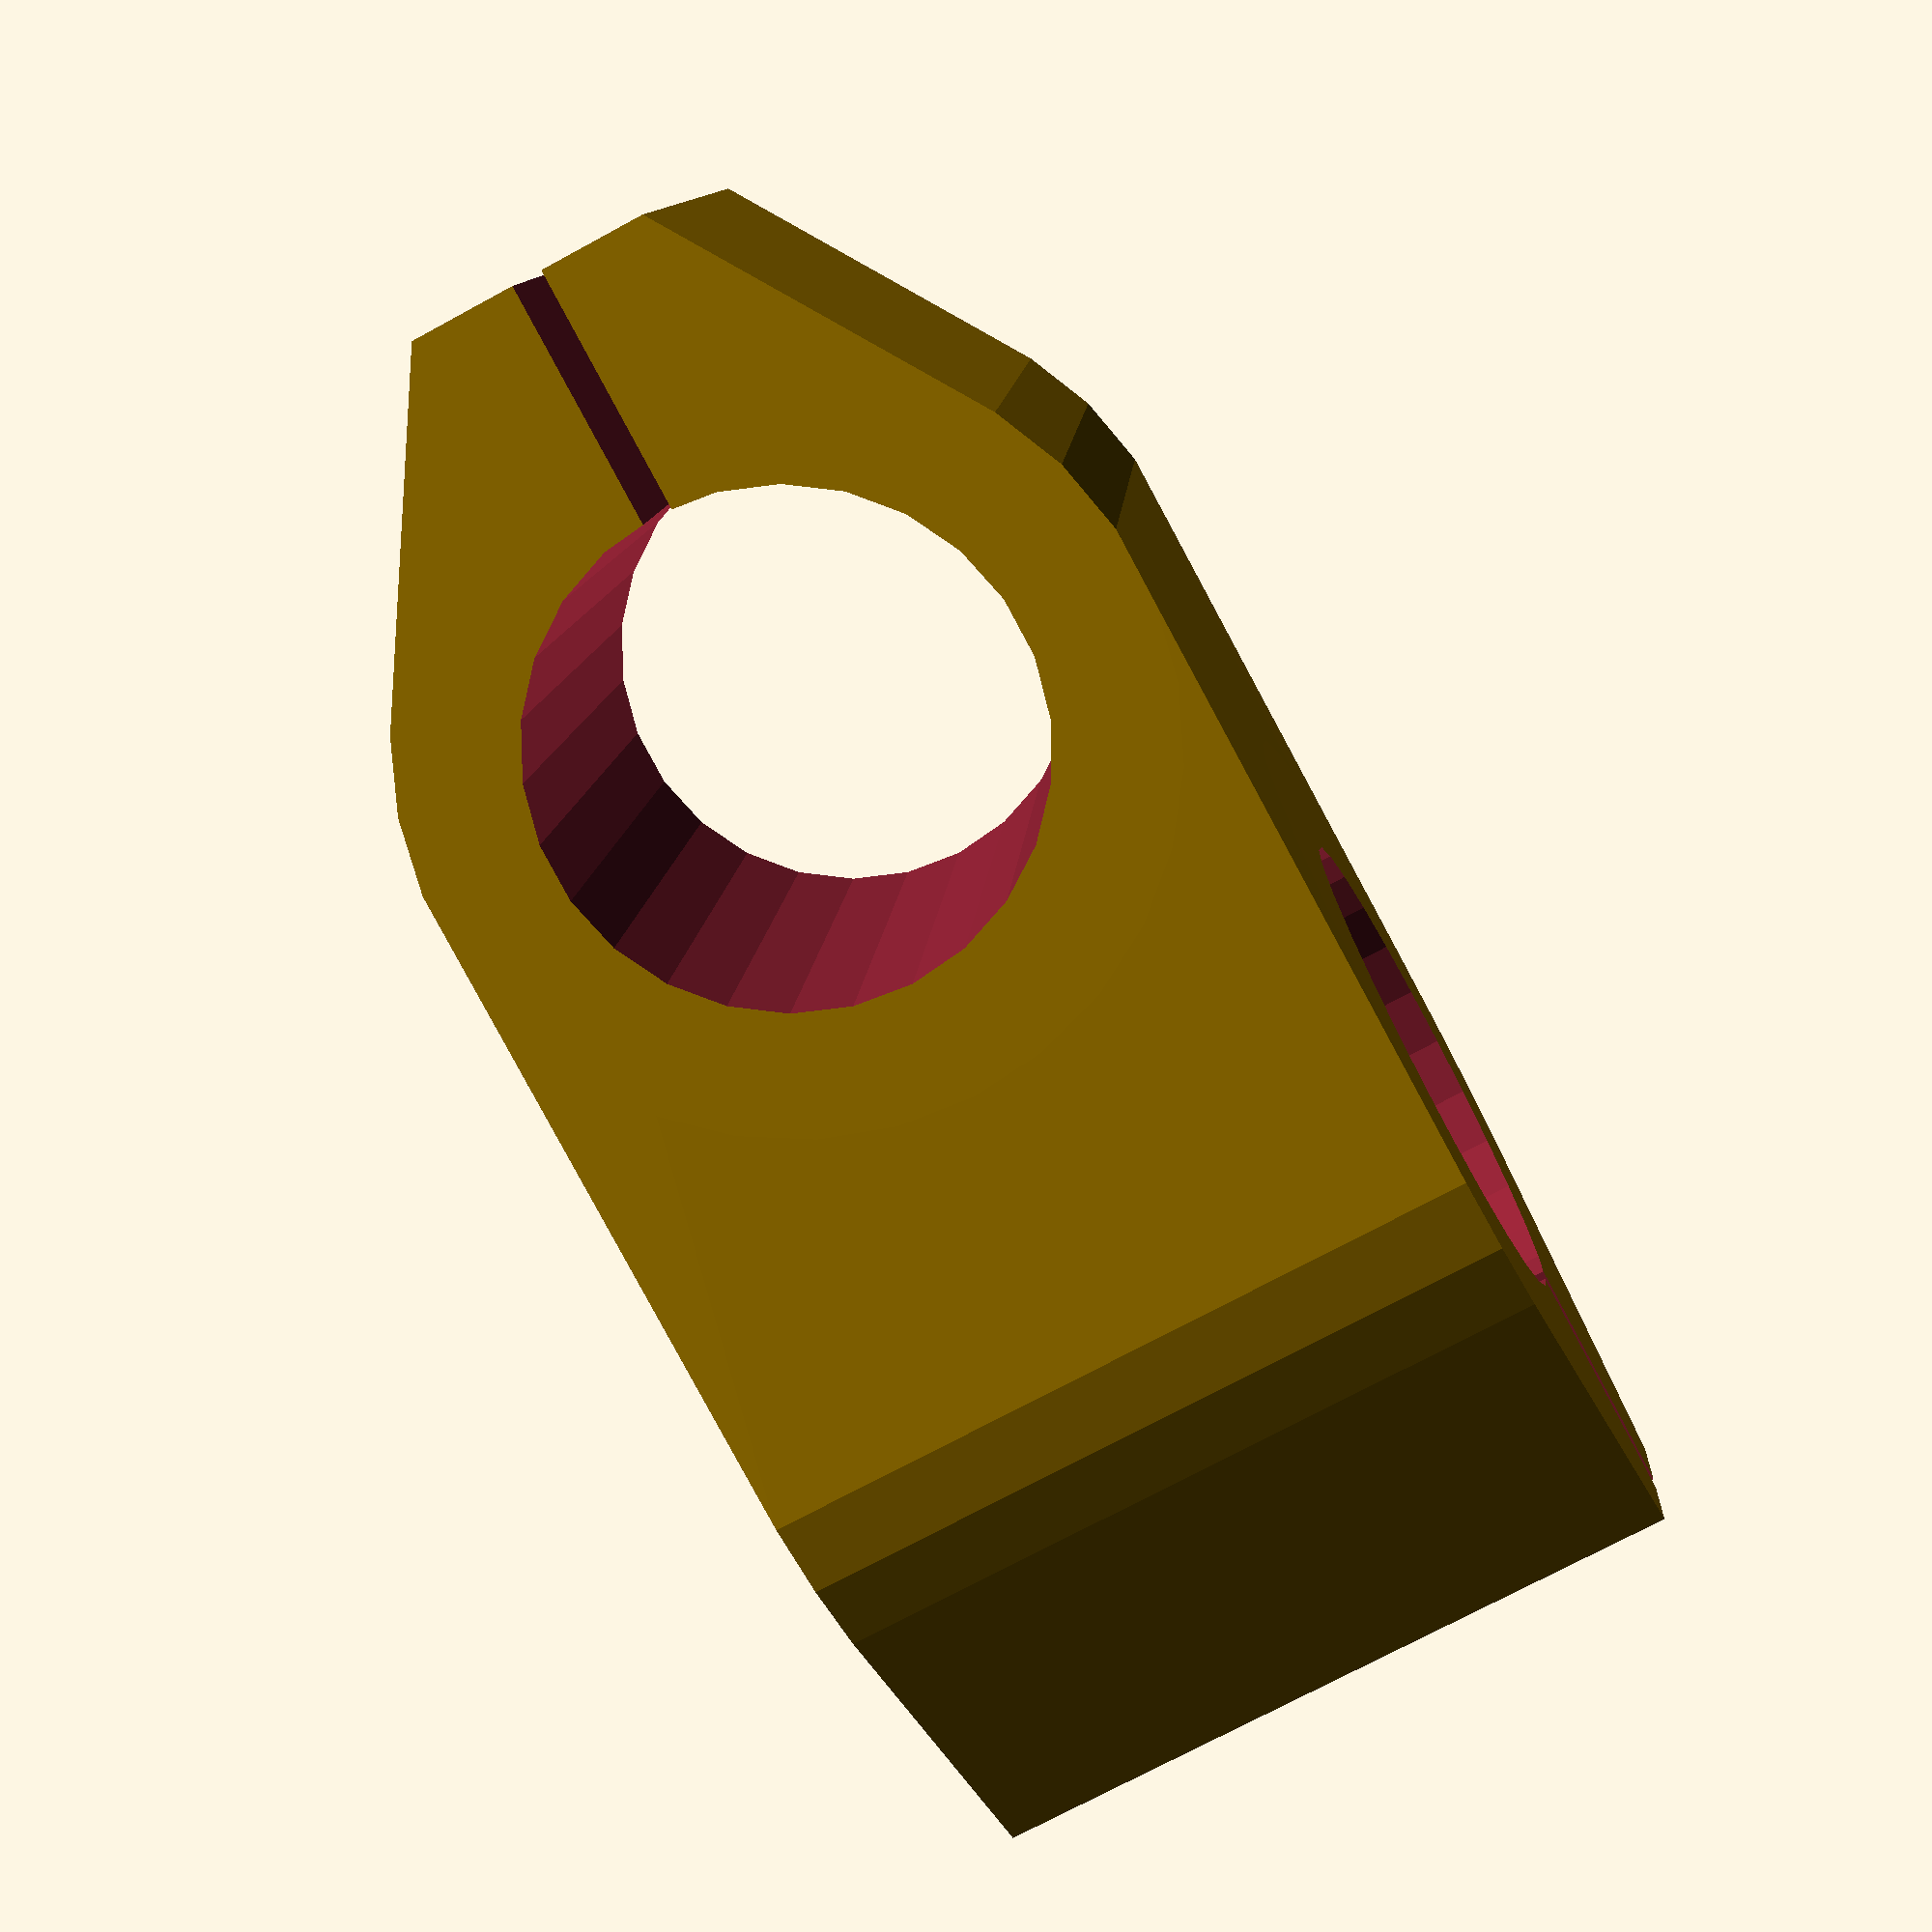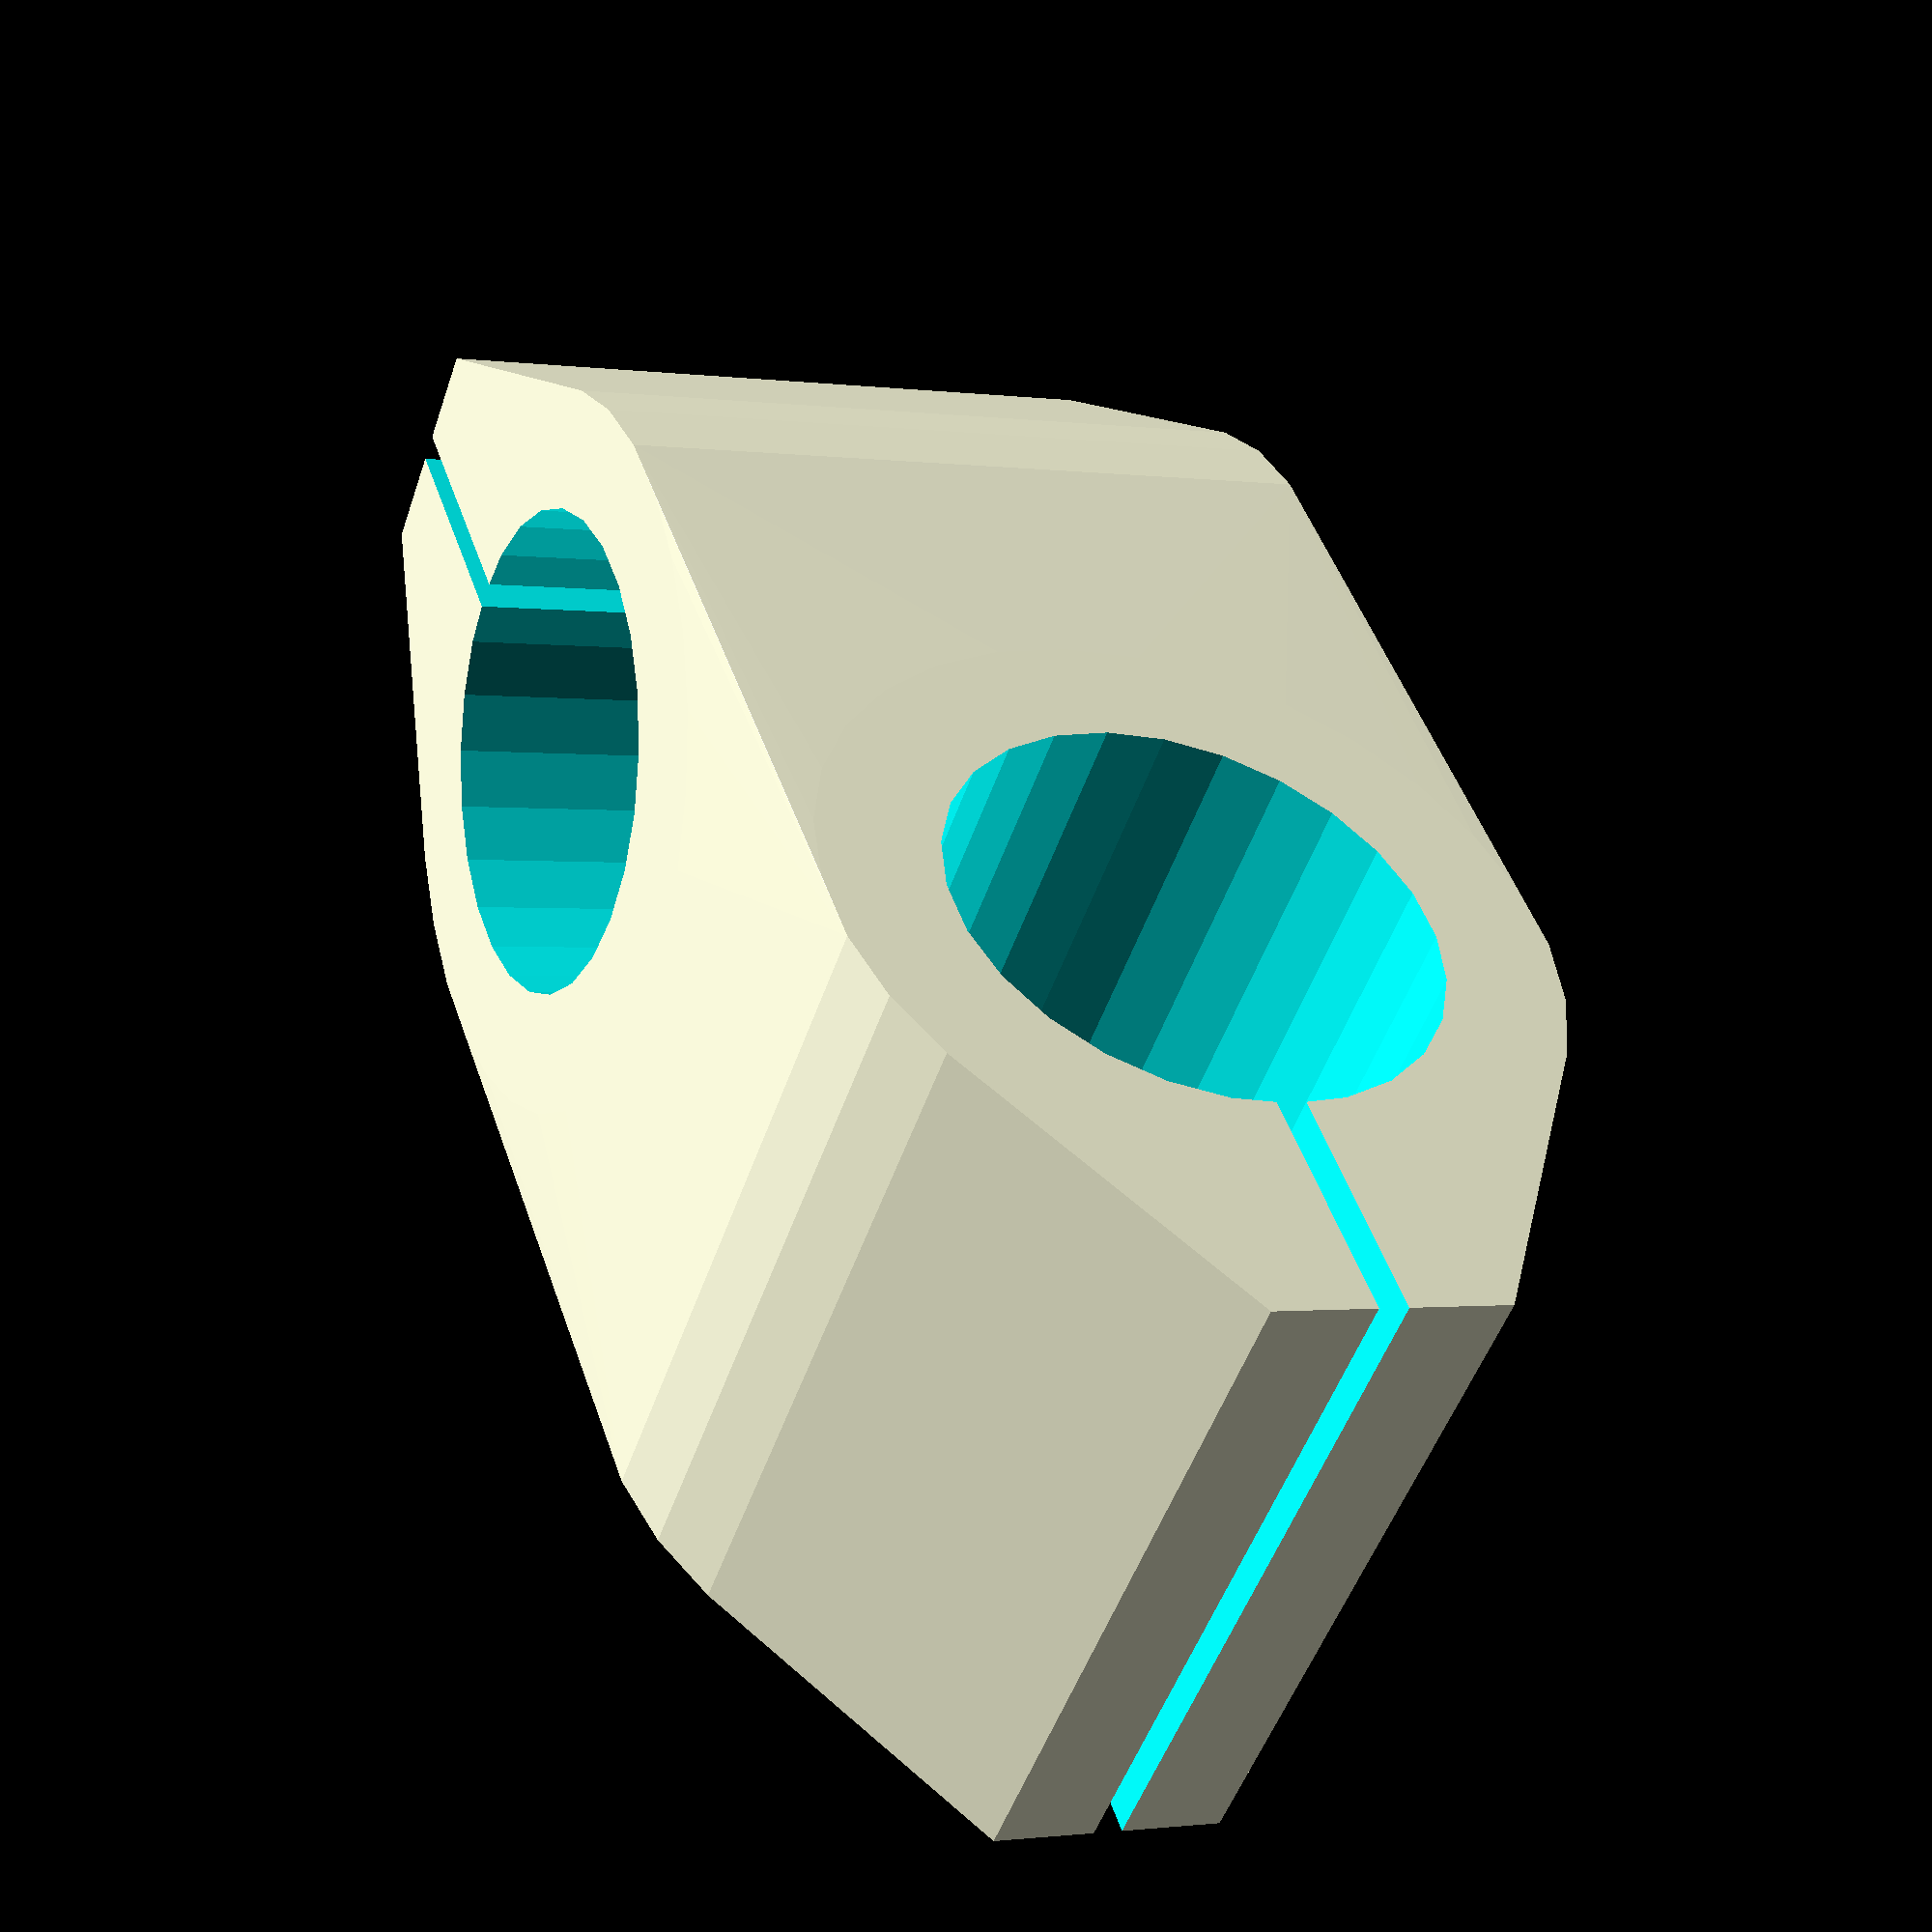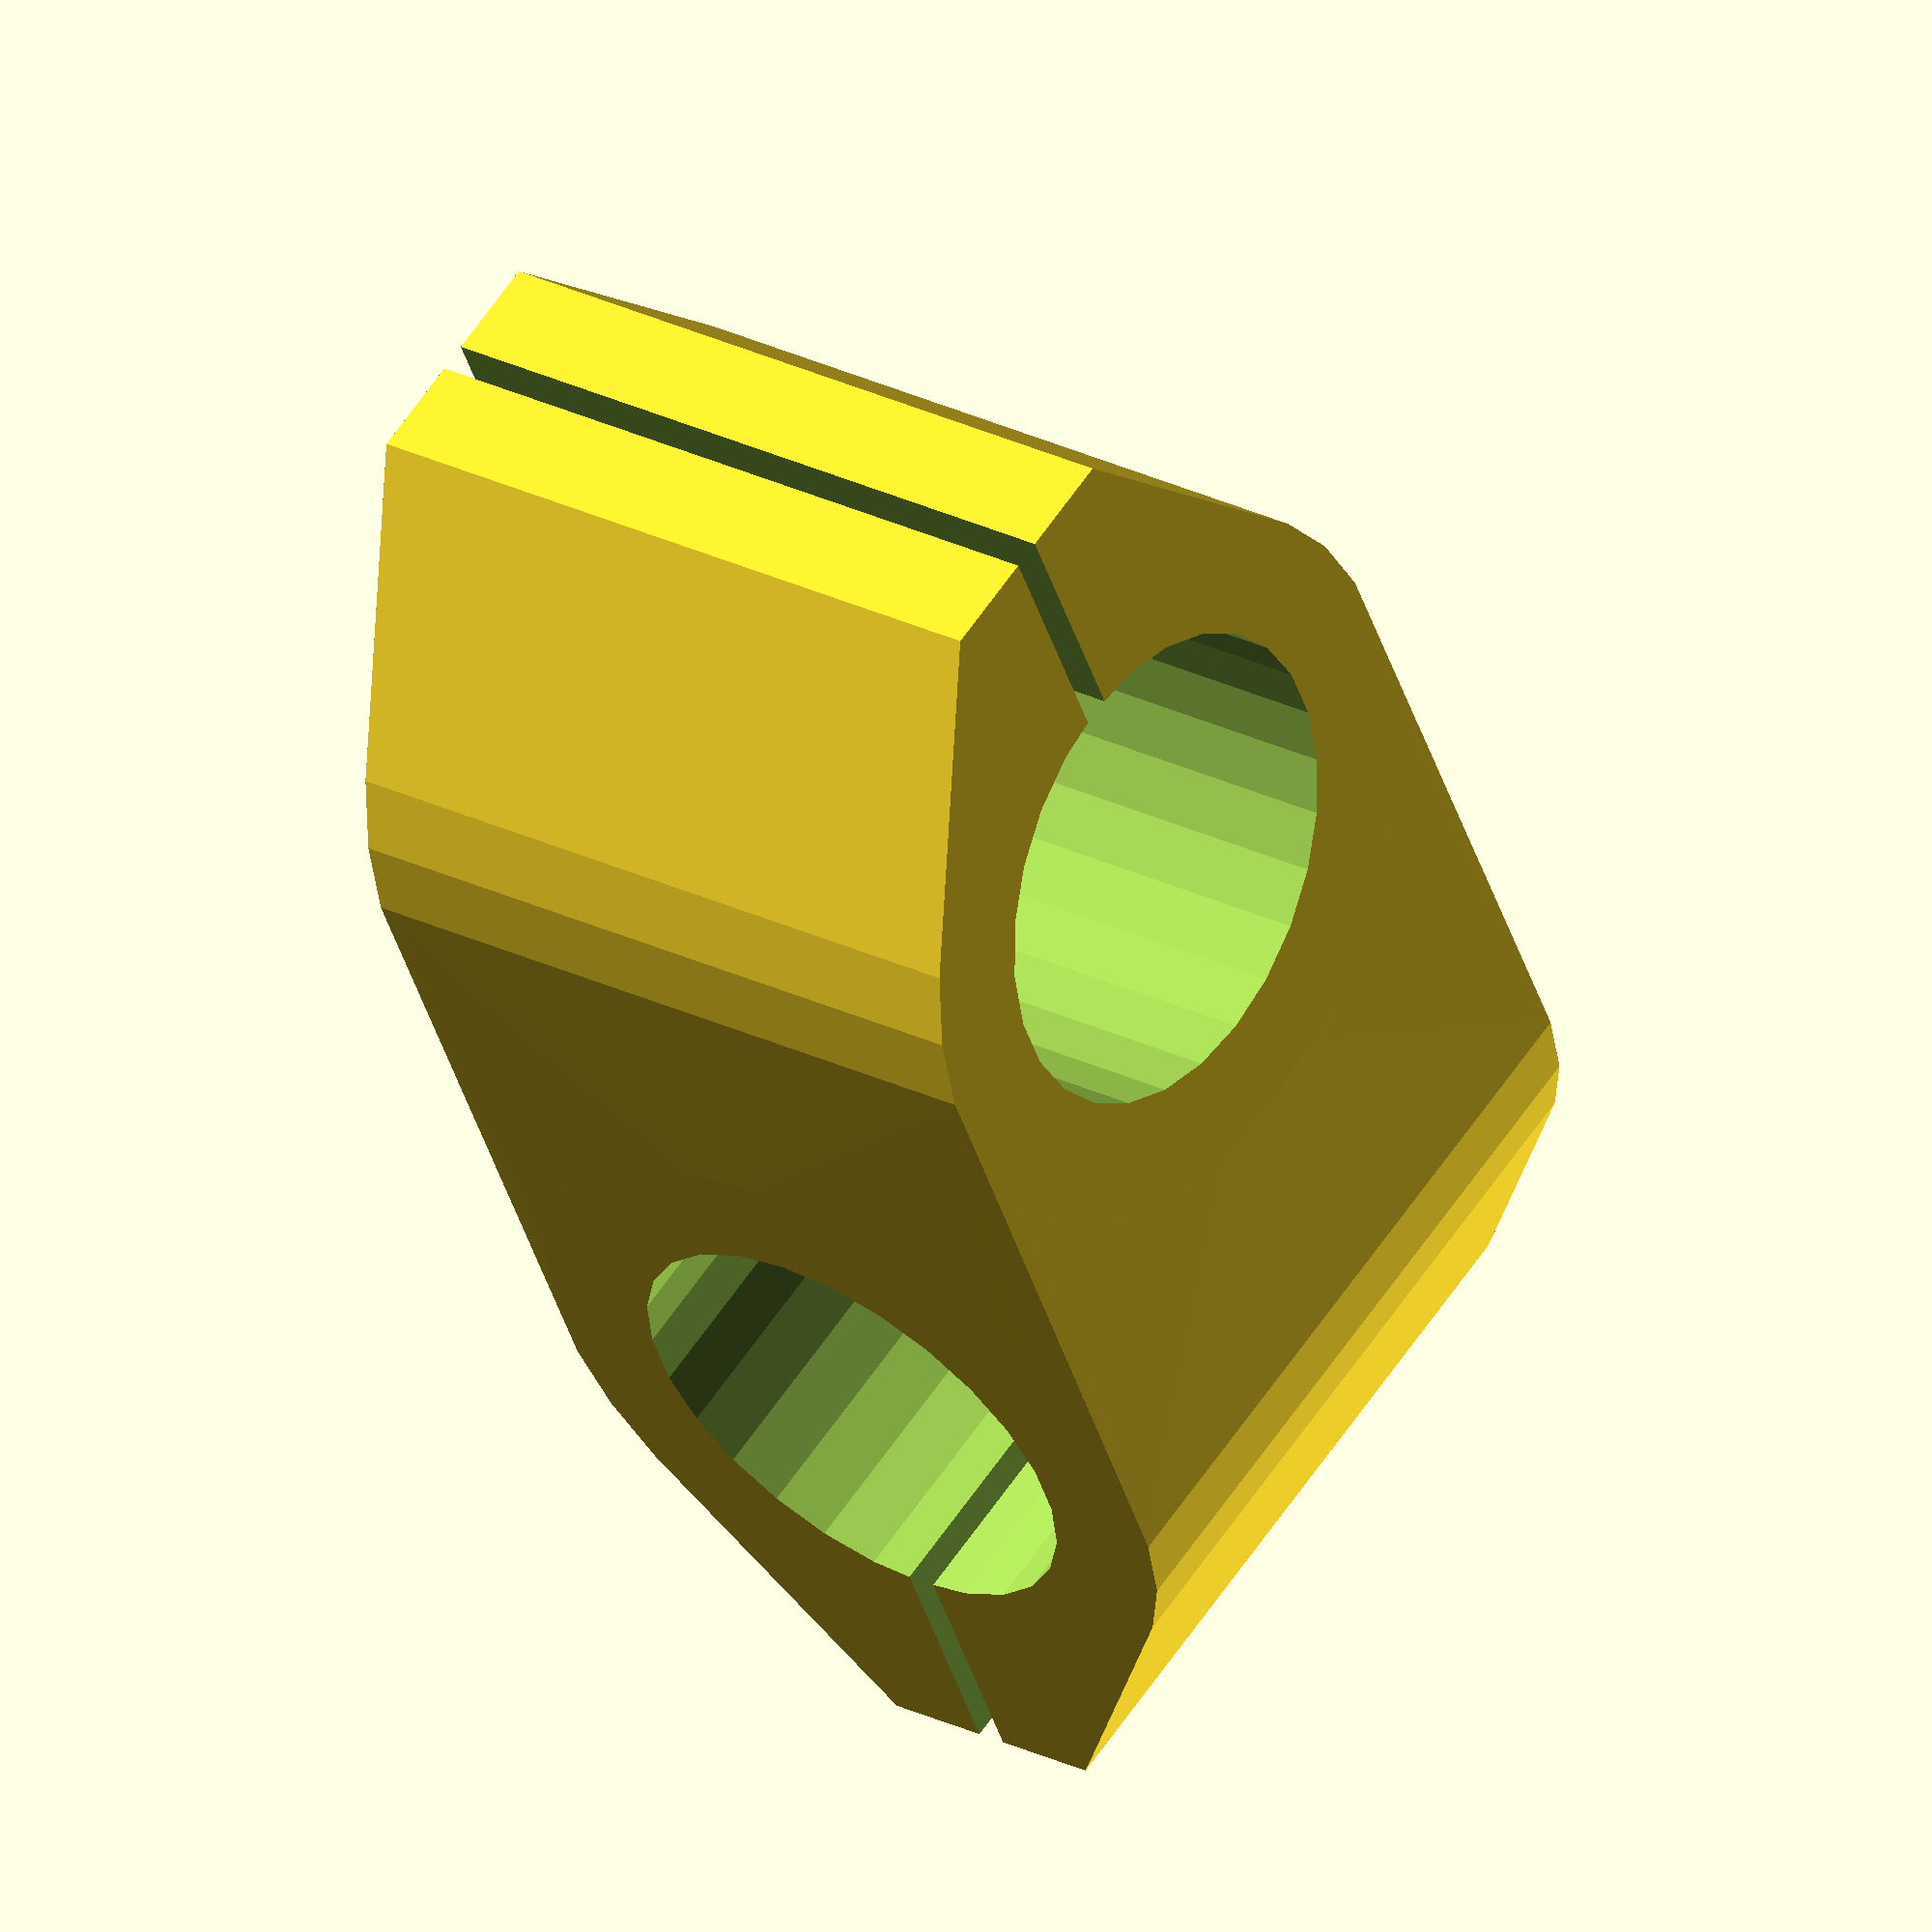
<openscad>
n = 1.02;

rod_dia = 16;
wall_thickness = 4;

ir = rod_dia/2*n;
or = ir+4;

l = or*2;

difference() {
  hull() {
    cylinder(l, r = or, center = true);
    translate([ir+or, 0, 0]) rotate([90, 0, 0]) cylinder(l, r = or, center = true);

    // bolt flanges
    translate([-or, 0, 0]) cube([ir, wall_thickness*2, l], center = true);
    translate([ir*3+wall_thickness*2, 0, 0]) rotate([90, 0, 0]) cube([ir, wall_thickness*2, l], center = true);
  }
  // bored holes
  cylinder(l*2, r = ir, center = true);
  translate([ir+or, 0, 0]) rotate([90, 0, 0]) cylinder(l*2, r = ir, center = true);

  // flange cuts
  translate([-or, 0, 0]) cube([ir*2, 1, l*2], center = true);
  translate([ir*3+wall_thickness*2, 0, 0]) rotate([90, 0, 0]) cube([ir*2, 1, l*2], center = true);
}

</openscad>
<views>
elev=349.1 azim=61.7 roll=3.3 proj=p view=wireframe
elev=181.1 azim=225.1 roll=116.3 proj=p view=solid
elev=334.2 azim=62.6 roll=308.3 proj=o view=solid
</views>
